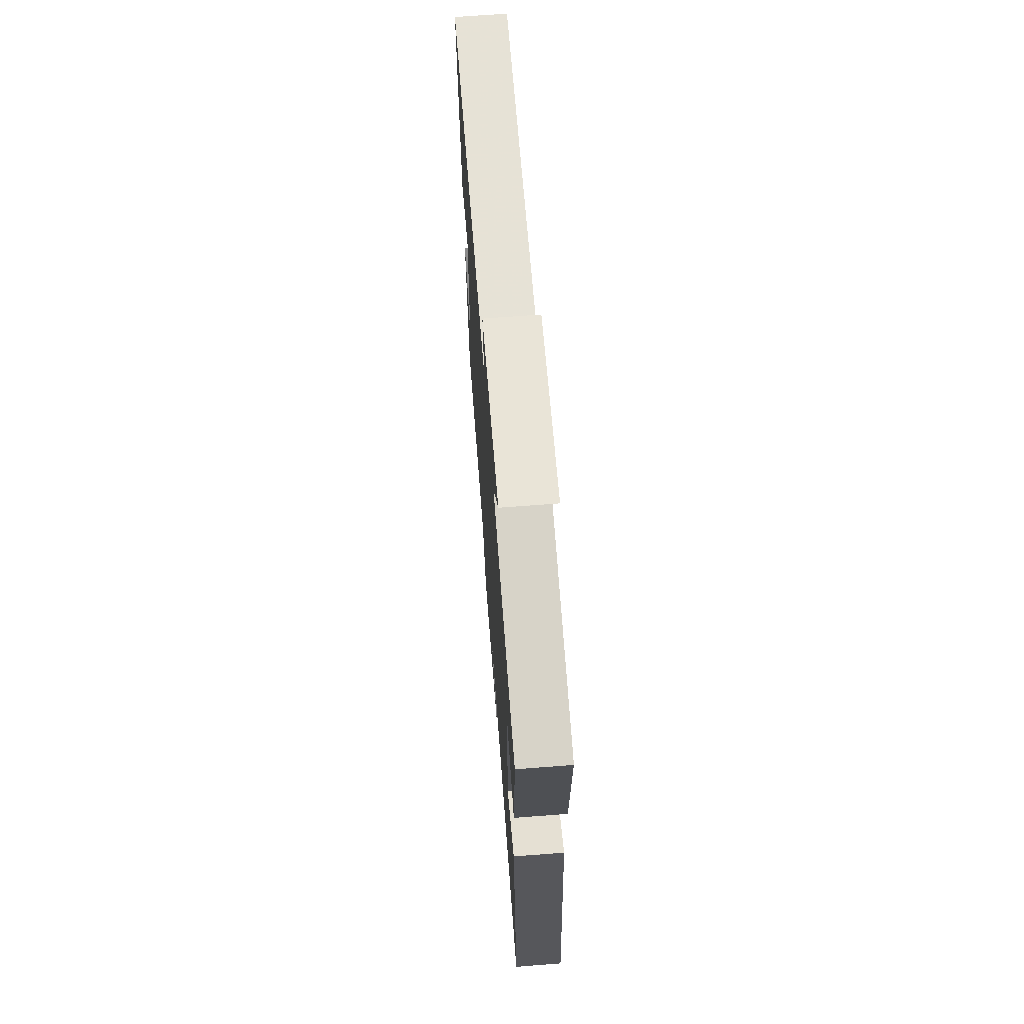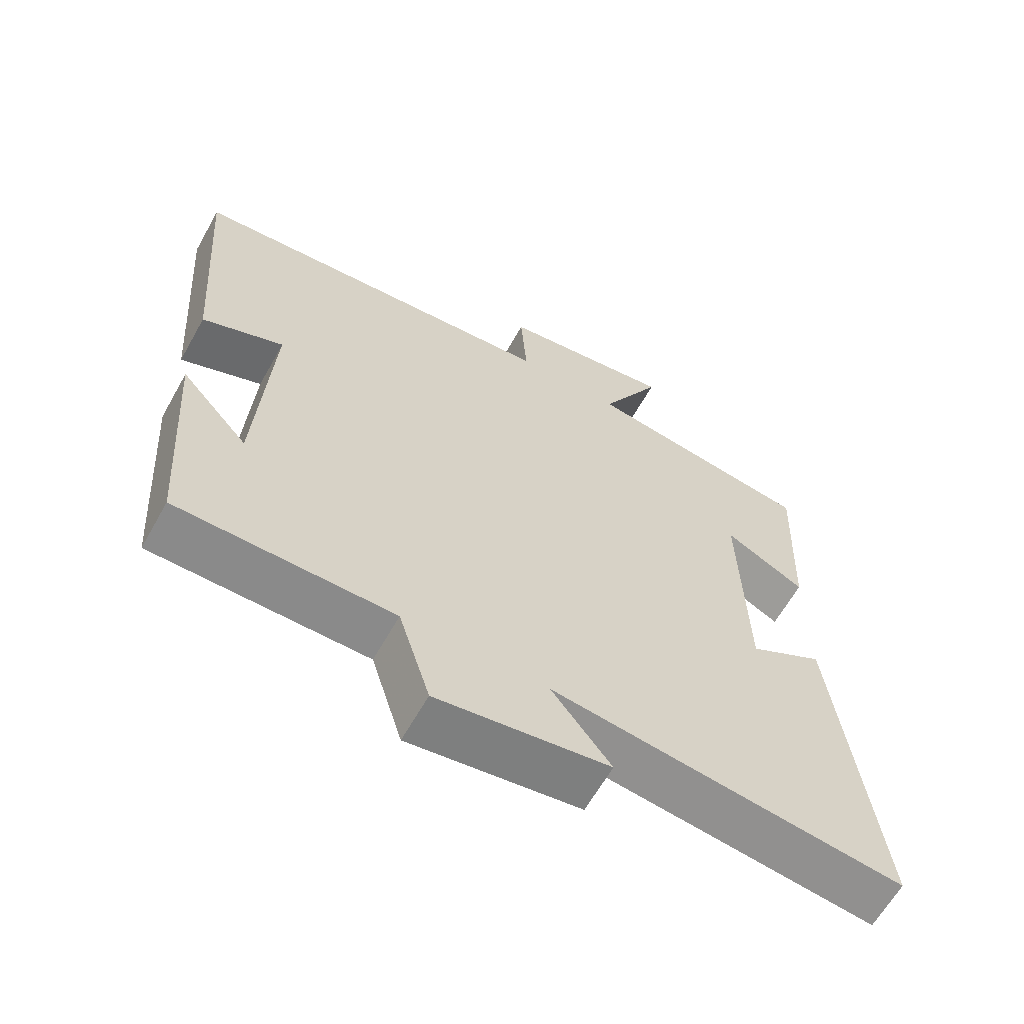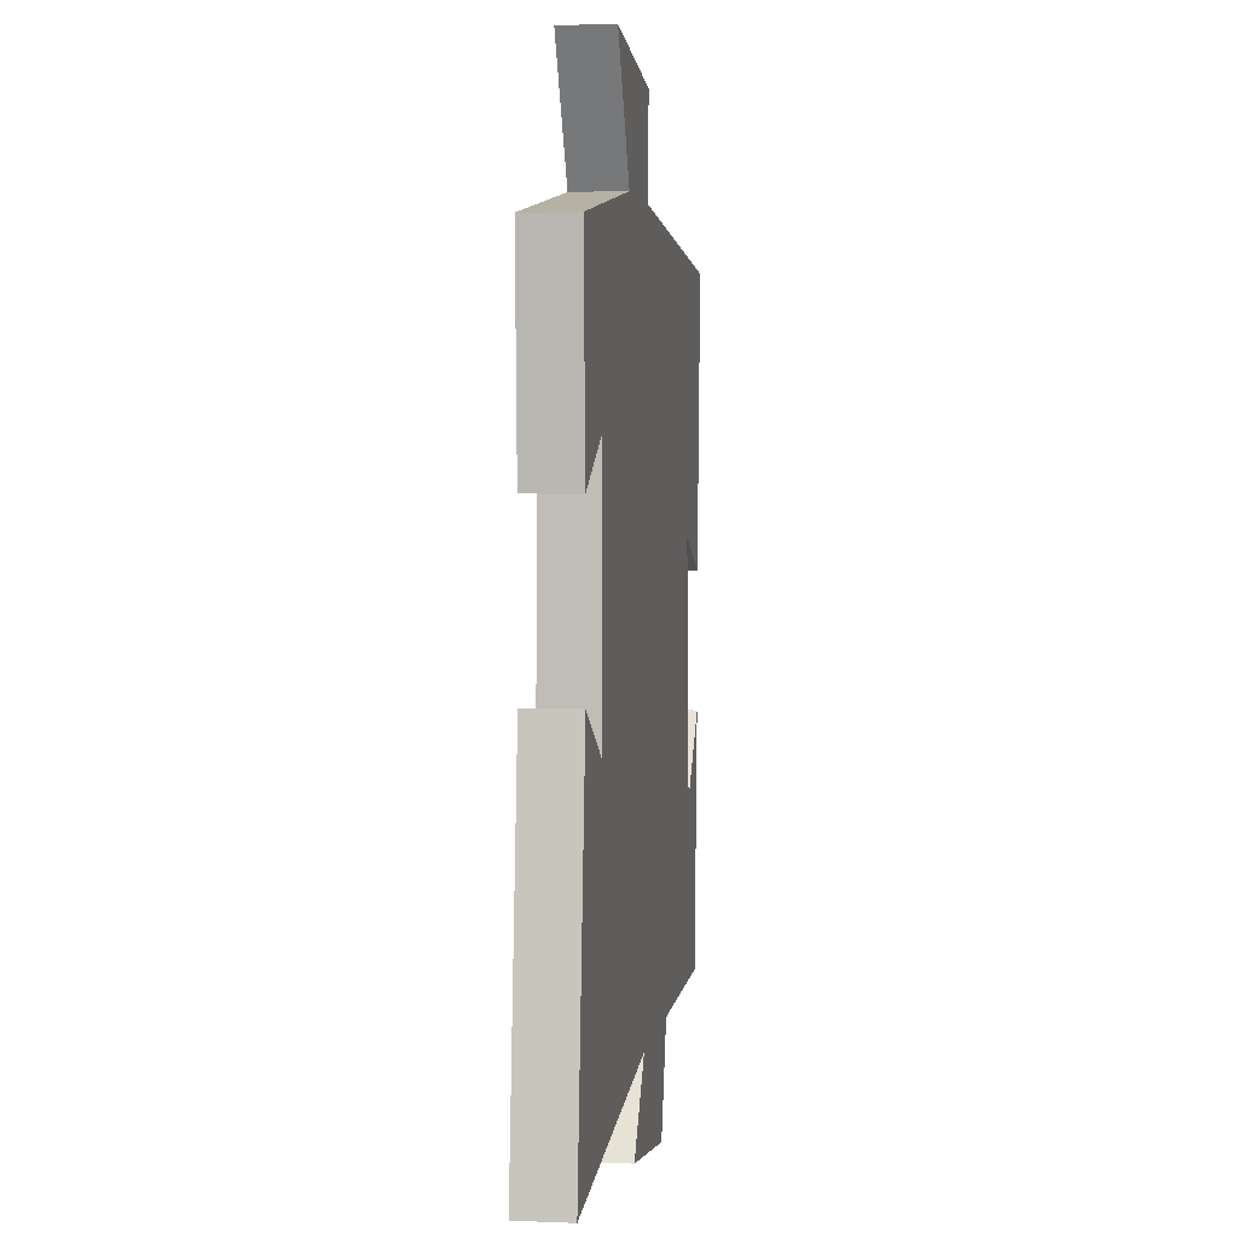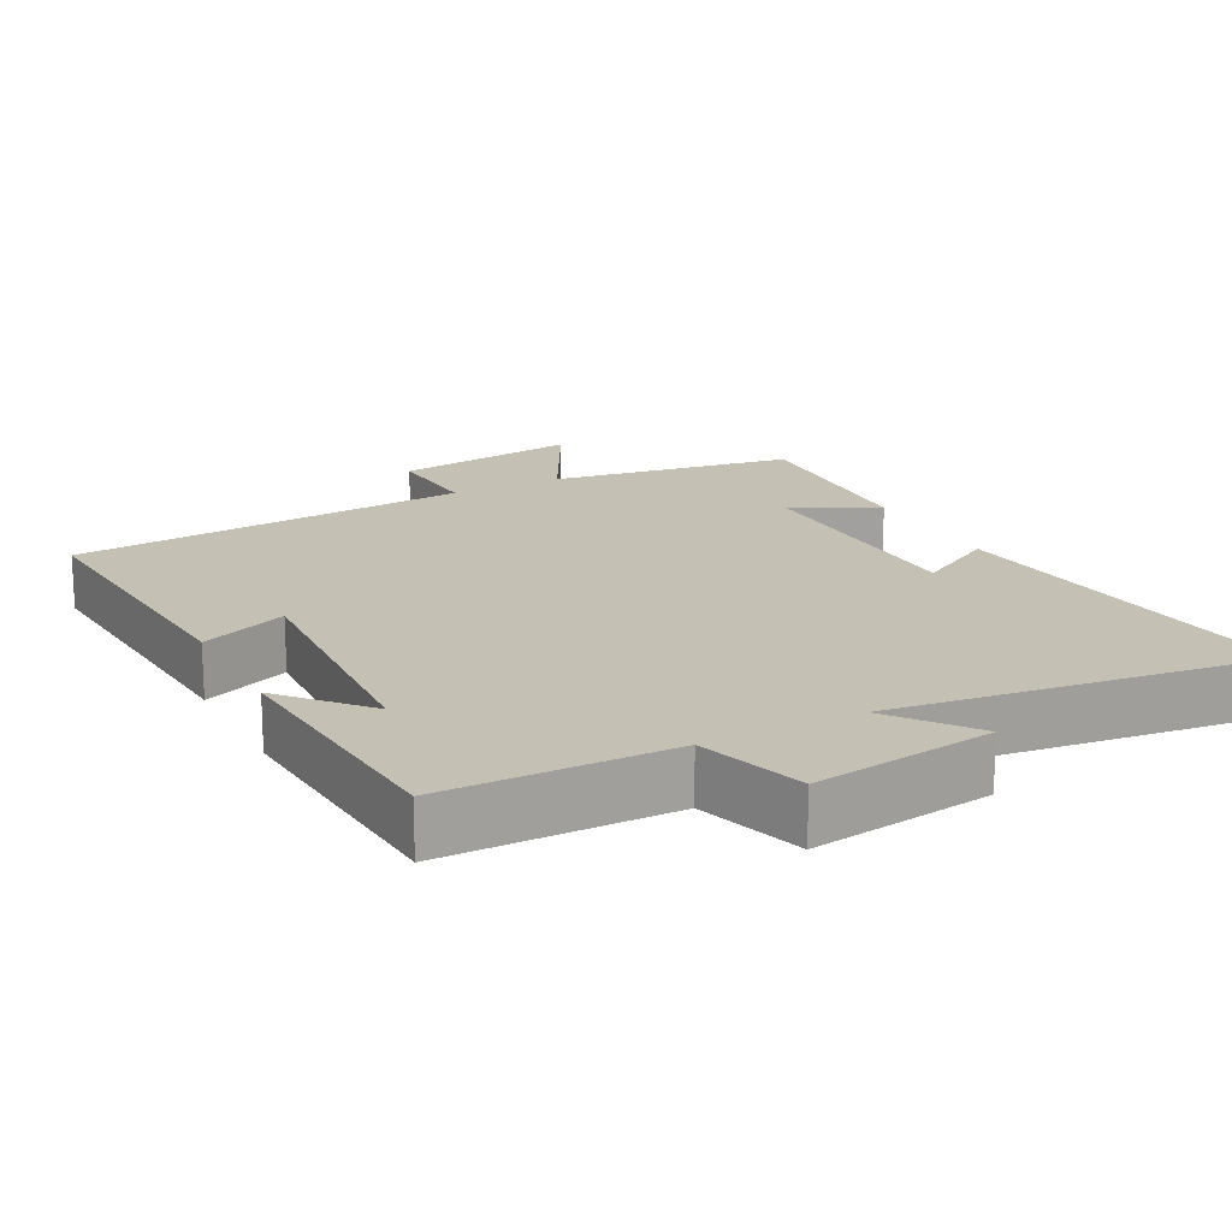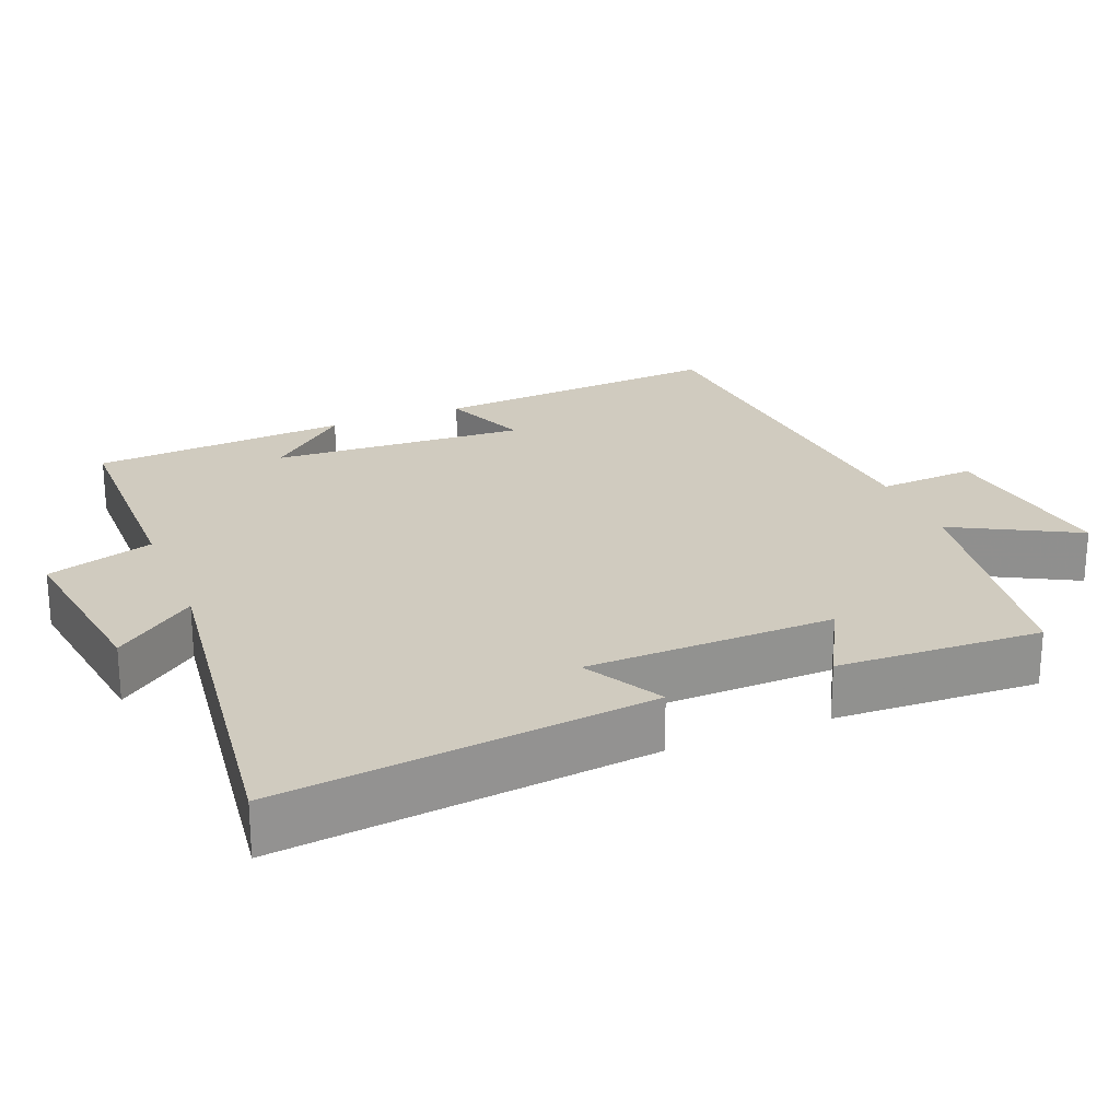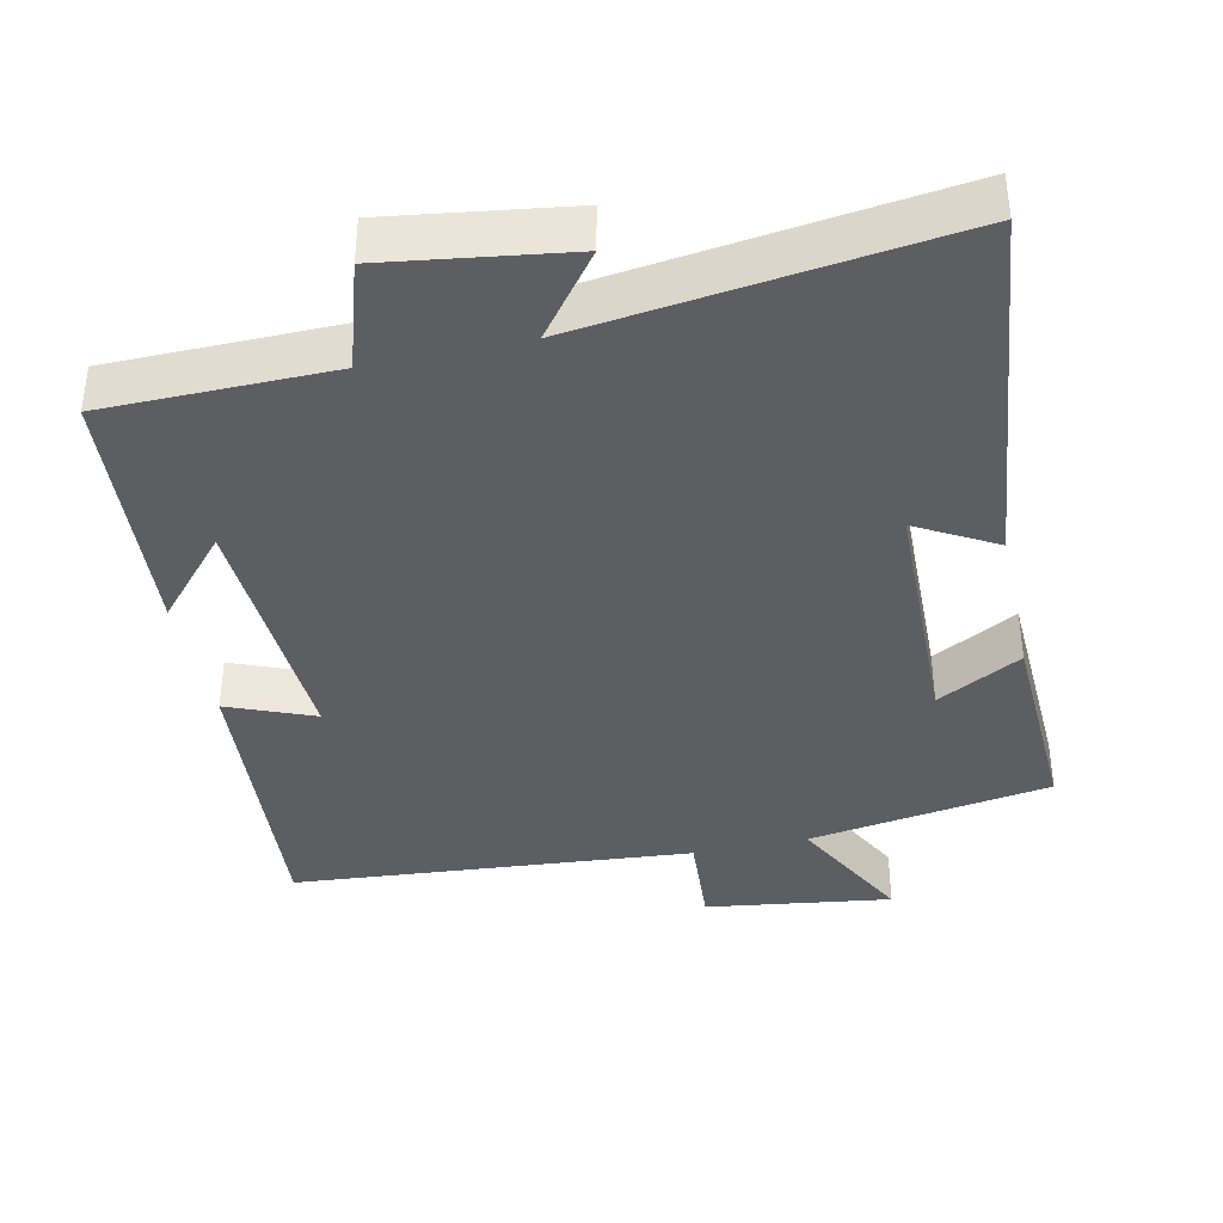
<metadata>
{"format":"obj","ext":"obj","renderer":"f3d","projection":"perspective","resolution":1024,"background":"white","views":[{"elev":68.4,"azim":-94.4,"up":"+Z"},{"elev":-63.2,"azim":150.7,"up":"+Z"},{"elev":3.3,"azim":-81.9,"up":"+Z"},{"elev":18.0,"azim":152.4,"up":"+Y"},{"elev":23.7,"azim":-111.9,"up":"+Y"},{"elev":-39.1,"azim":-167.7,"up":"+Y"}]}
</metadata>
<code>
v 0.53 0.07 0.454
v 0.5 0.07 0.049
v 0.381 0.07 0.097
v 0.401 0.07 -0.255
v 0.5 0.07 -0.143
v 0.475 0.07 -0.497
v 0.162 0.07 -0.5
v 0.116 0.07 -0.648
v -0.134 0.07 -0.612
v -0.048 0.07 -0.5
v -0.558 0.07 -0.565
v -0.5 0.07 -0.052
v -0.391 0.07 -0.113
v -0.383 0.07 0.229
v -0.5 0.07 0.166
v -0.512 0.07 0.448
v -0.177 0.07 0.5
v -0.268 0.07 0.671
v -0.012 0.07 0.635
v -0.021 0.07 0.5
v 0.53 0 0.454
v 0.5 0 0.049
v 0.381 0 0.097
v 0.401 0 -0.255
v 0.5 0 -0.143
v 0.475 0 -0.497
v 0.162 0 -0.5
v 0.116 0 -0.648
v -0.134 0 -0.612
v -0.048 0 -0.5
v -0.558 0 -0.565
v -0.5 0 -0.052
v -0.391 0 -0.113
v -0.383 0 0.229
v -0.5 0 0.166
v -0.512 0 0.448
v -0.177 0 0.5
v -0.268 0 0.671
v -0.012 0 0.635
v -0.021 0 0.5
f 17 18 19 20
f 14 15 16 17
f 13 14 17 20
f 10 11 12 13
f 10 13 20 1
f 7 8 9 10
f 4 5 6
f 4 6 7 10
f 1 2 3
f 10 1 3
f 3 4 10
f 40 39 38 37
f 37 36 35 34
f 40 37 34 33
f 33 32 31 30
f 21 40 33 30
f 30 29 28 27
f 26 25 24
f 30 27 26 24
f 23 22 21
f 23 21 30
f 30 24 23
f 1 21 22 2
f 2 22 23 3
f 3 23 24 4
f 4 24 25 5
f 5 25 26 6
f 6 26 27 7
f 7 27 28 8
f 8 28 29 9
f 9 29 30 10
f 10 30 31 11
f 11 31 32 12
f 12 32 33 13
f 13 33 34 14
f 14 34 35 15
f 15 35 36 16
f 16 36 37 17
f 17 37 38 18
f 18 38 39 19
f 19 39 40 20
f 20 40 21 1

</code>
